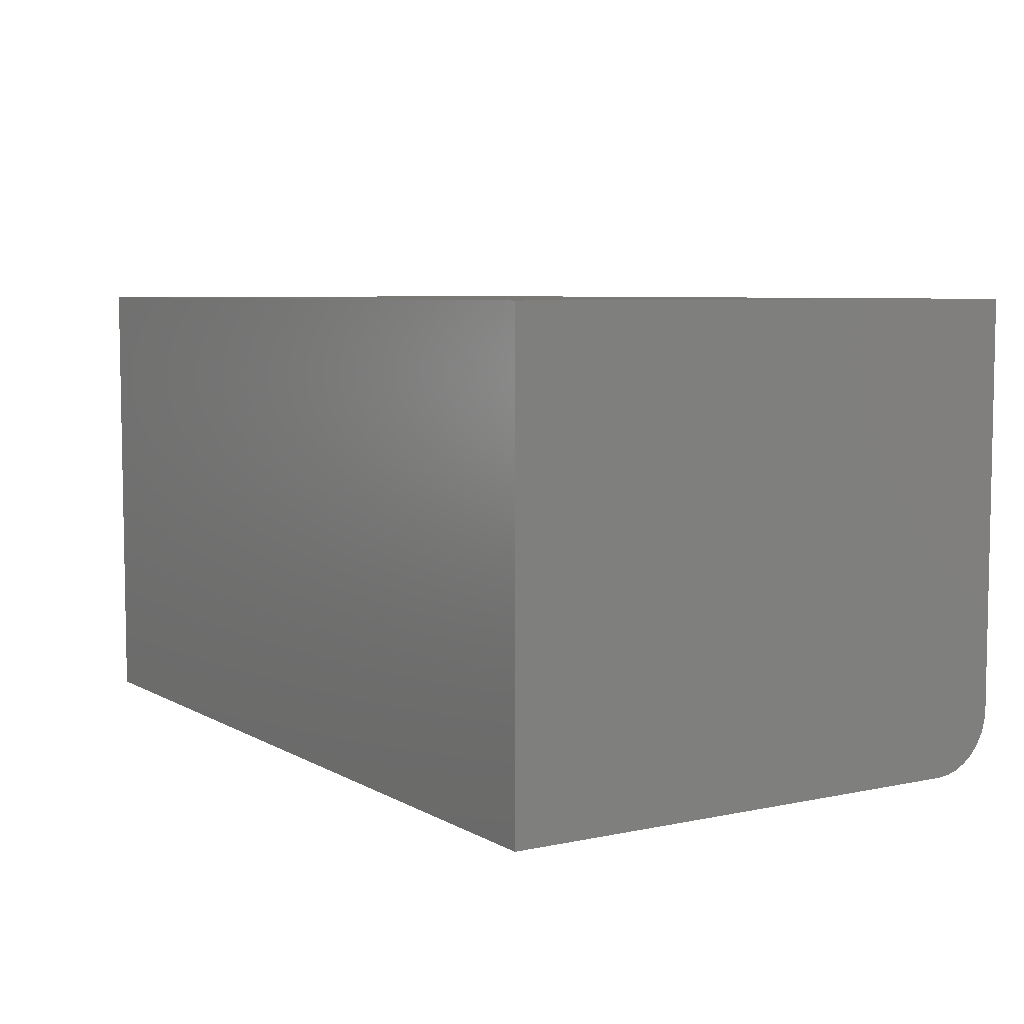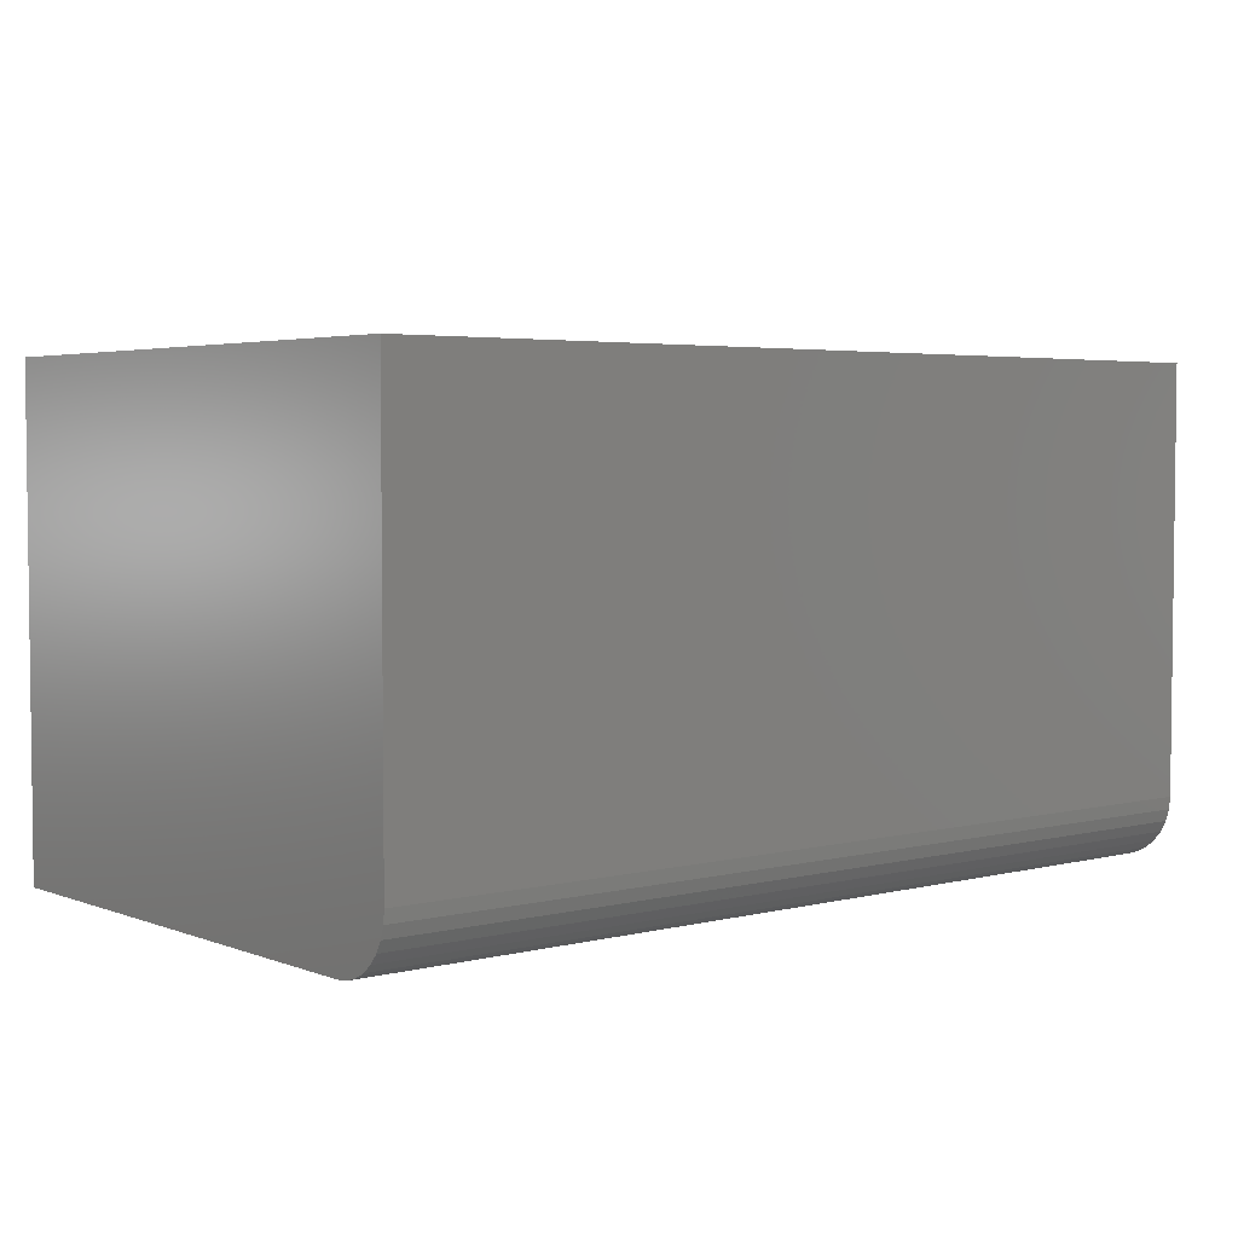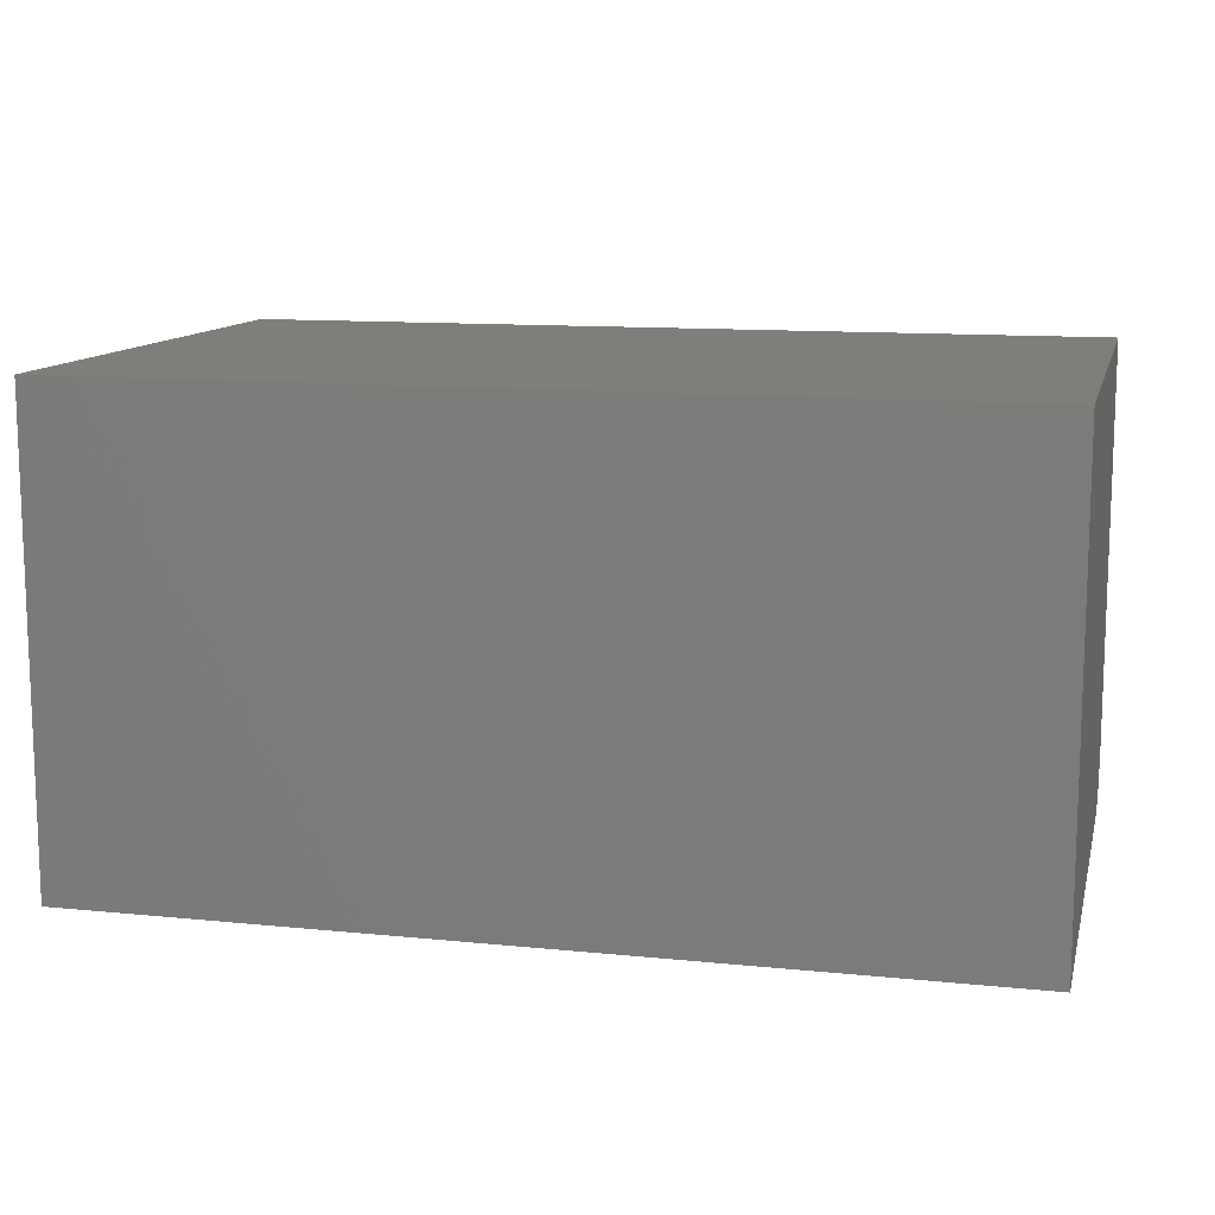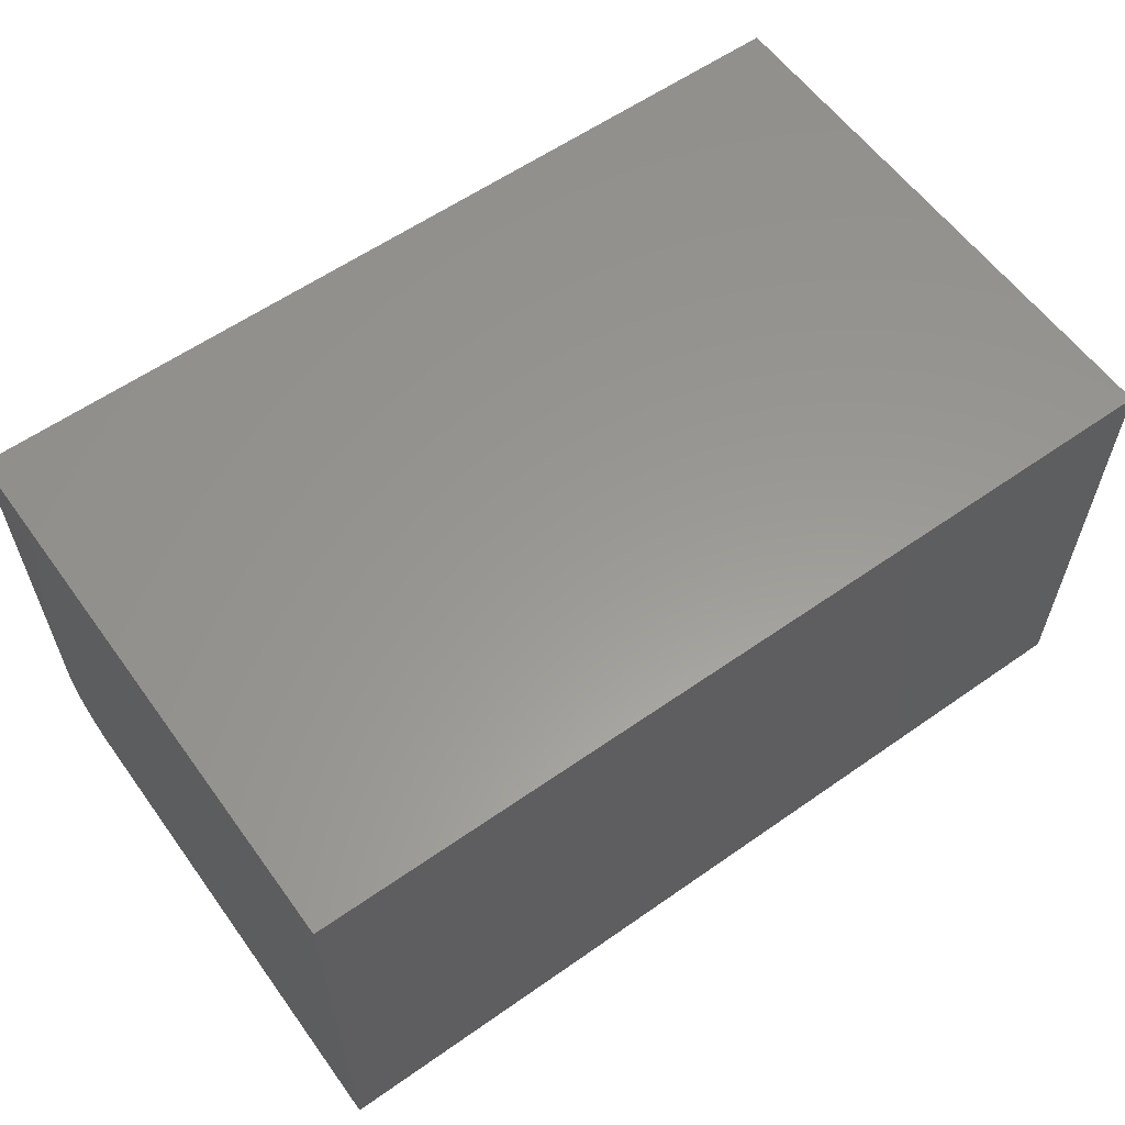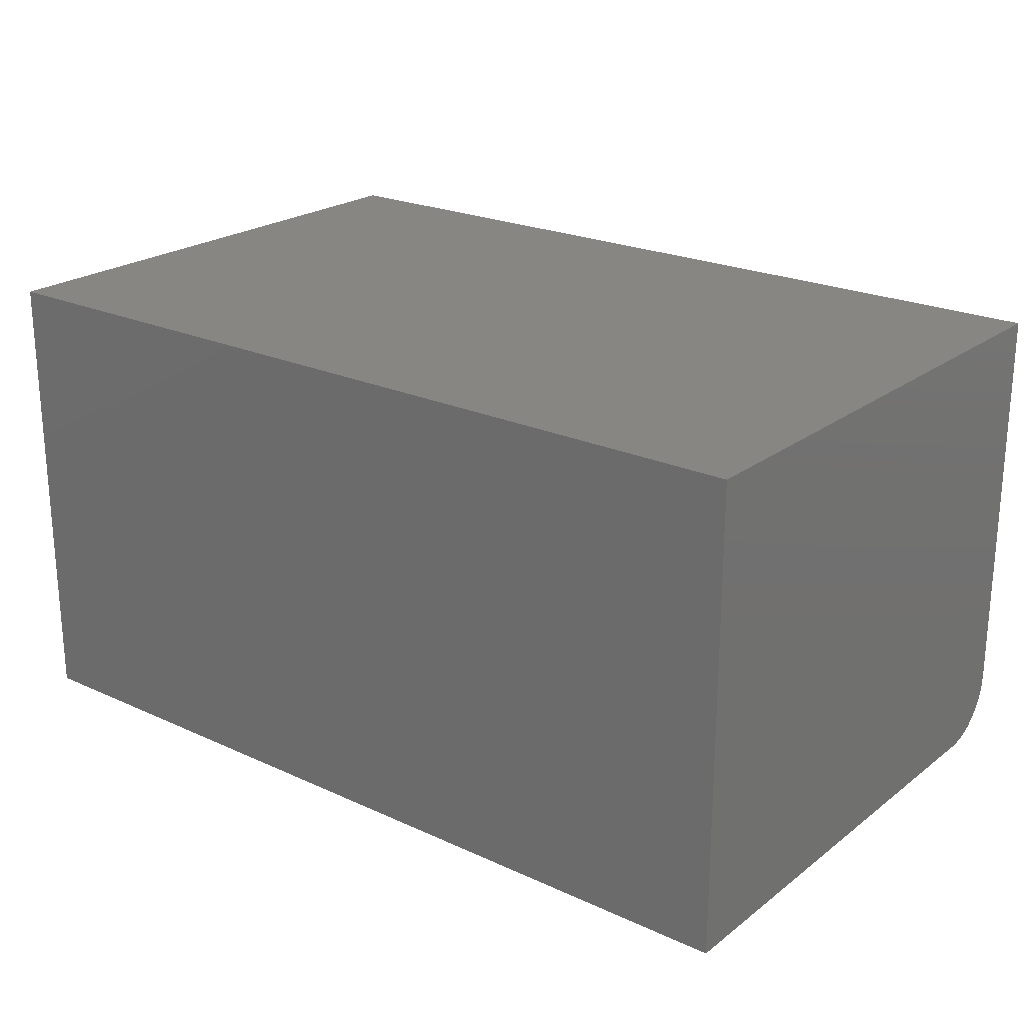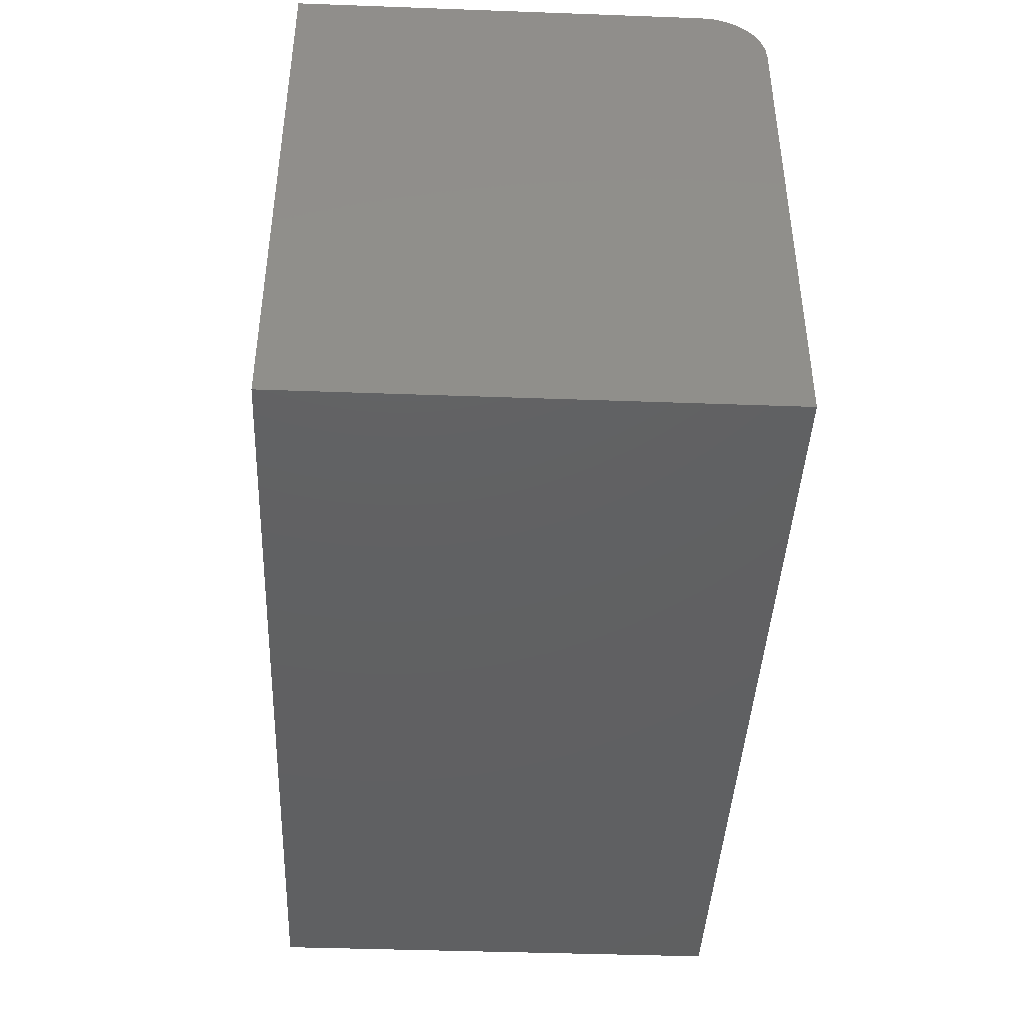
<metadata>
{"format":"stl","ext":"stl","renderer":"f3d","projection":"perspective","resolution":1024,"background":"white","views":[{"elev":6.3,"azim":57.8,"up":"+Z"},{"elev":3.9,"azim":140.5,"up":"+Z"},{"elev":11.8,"azim":13.6,"up":"+Z"},{"elev":59.2,"azim":-35.8,"up":"+Z"},{"elev":22.6,"azim":38.2,"up":"+Z"},{"elev":-42.3,"azim":87.5,"up":"+Y"}]}
</metadata>
<code>
# stl→obj: 24 verts, 44 faces
v -0.2656 3.903e-18 -0.1641
v -0.2656 2.967e-17 0.3002
v 0.75 6.028e-17 -0.1641
v 0.75 8.605e-17 0.3002
v -0.2656 -0.001351 -0.1778
v -0.2656 -0.07031 -0.2344
v -0.2656 -0.6328 -0.2344
v -0.2656 -0.6328 0.3002
v -0.2656 -0.005352 -0.191
v -0.2656 -0.01185 -0.2031
v -0.2656 -0.02059 -0.2138
v -0.2656 -0.03125 -0.2225
v -0.2656 -0.04341 -0.229
v -0.2656 -0.0566 -0.233
v 0.75 -0.07031 -0.2344
v 0.75 -0.0566 -0.233
v 0.75 -0.04341 -0.229
v 0.75 -0.03125 -0.2225
v 0.75 -0.02059 -0.2138
v 0.75 -0.01185 -0.2031
v 0.75 -0.005352 -0.191
v 0.75 -0.001351 -0.1778
v 0.75 -0.6328 0.3002
v 0.75 -0.6328 -0.2344
f 1 2 3
f 3 2 4
f 1 5 2
f 6 7 8
f 6 8 2
f 6 2 5
f 6 5 9
f 6 9 10
f 6 10 11
f 6 11 12
f 6 12 13
f 6 13 14
f 15 16 17
f 15 17 18
f 15 18 19
f 15 19 20
f 15 20 21
f 15 21 22
f 15 22 3
f 15 3 4
f 15 4 23
f 15 23 24
f 7 6 24
f 24 6 15
f 1 3 5
f 5 3 22
f 5 22 9
f 9 22 21
f 9 21 10
f 10 21 20
f 10 20 11
f 11 20 19
f 11 19 12
f 12 19 18
f 12 18 13
f 13 18 17
f 13 17 14
f 14 17 16
f 14 16 6
f 6 16 15
f 7 24 8
f 8 24 23
f 23 4 8
f 8 4 2

</code>
